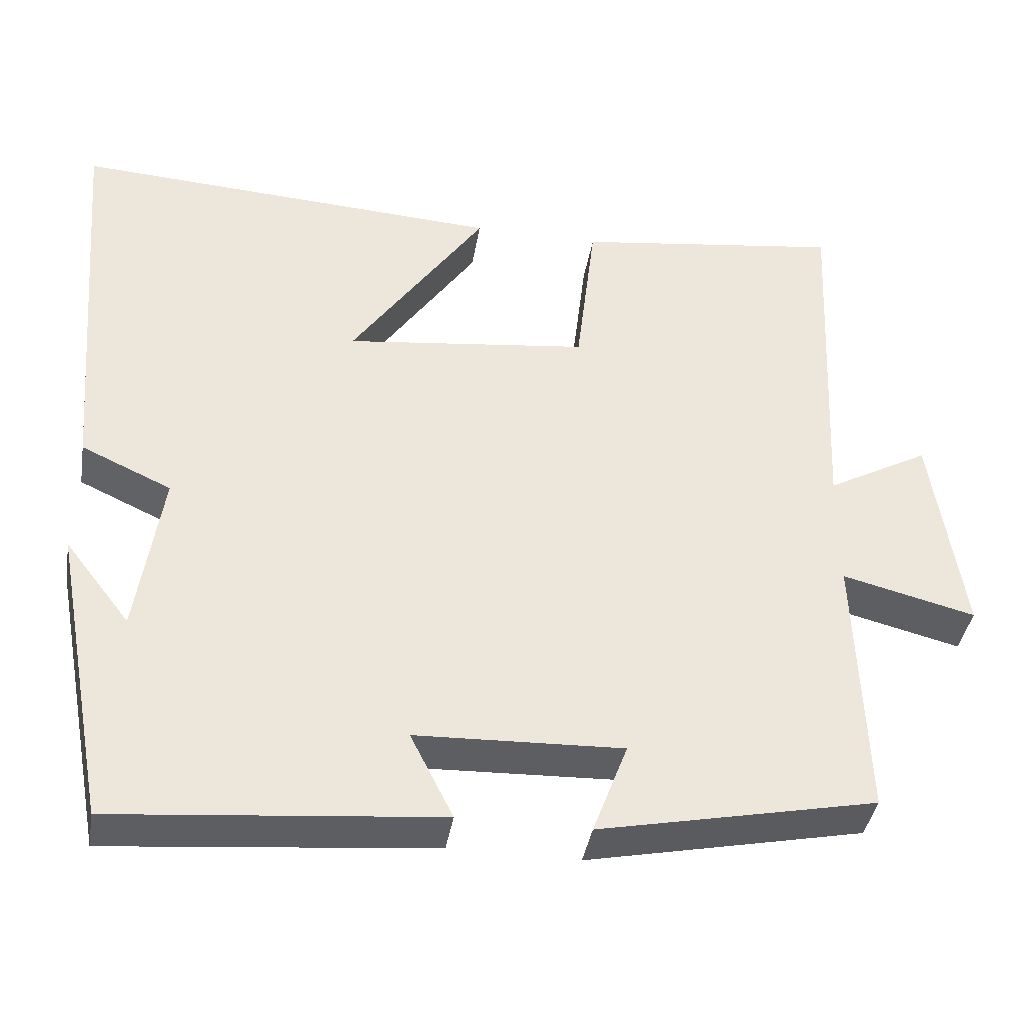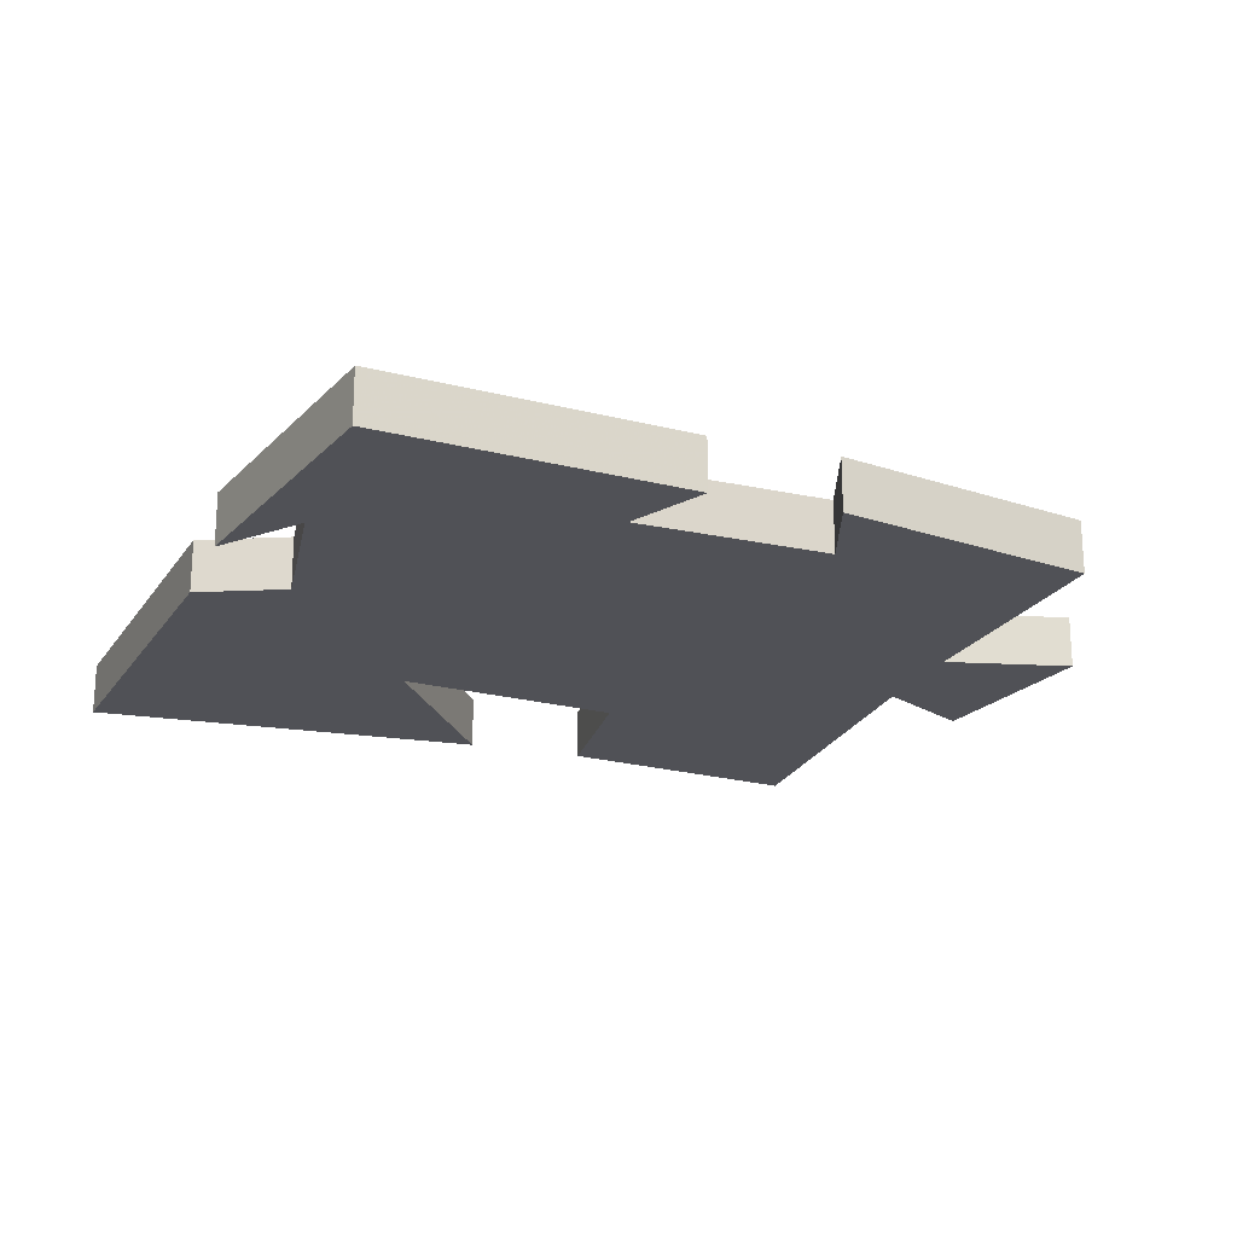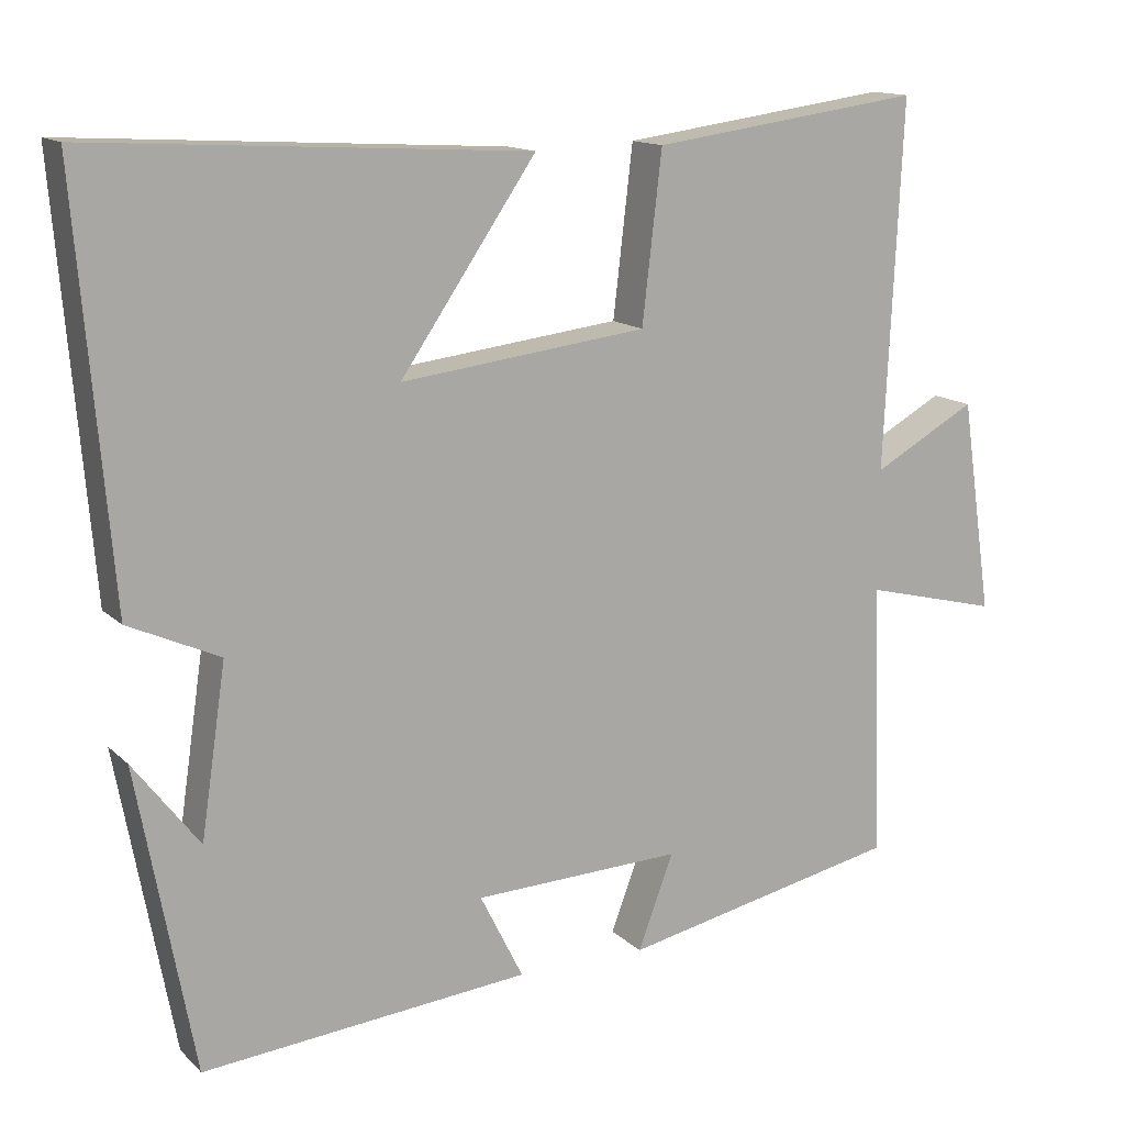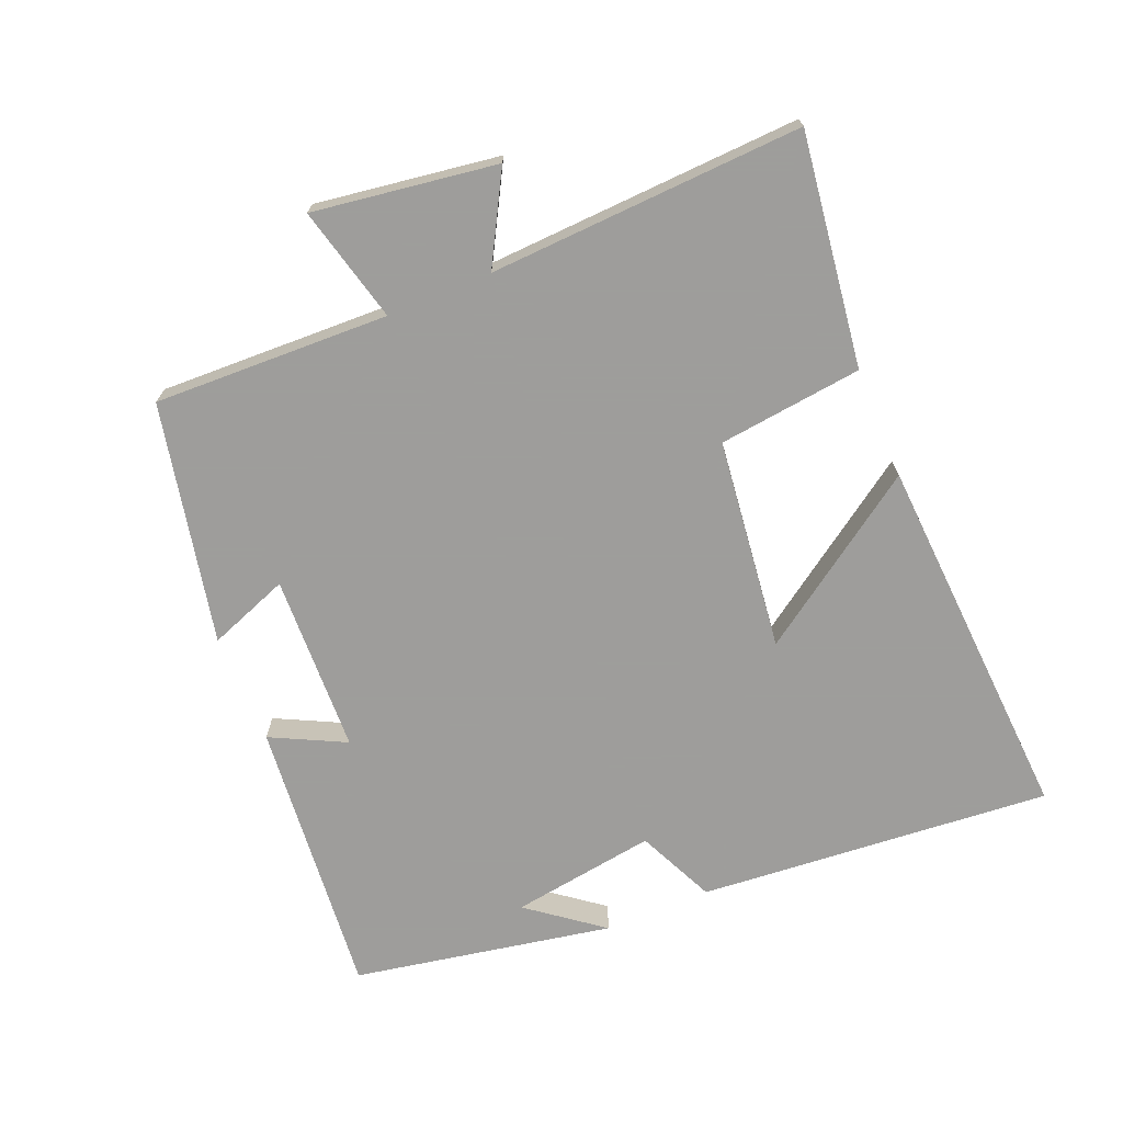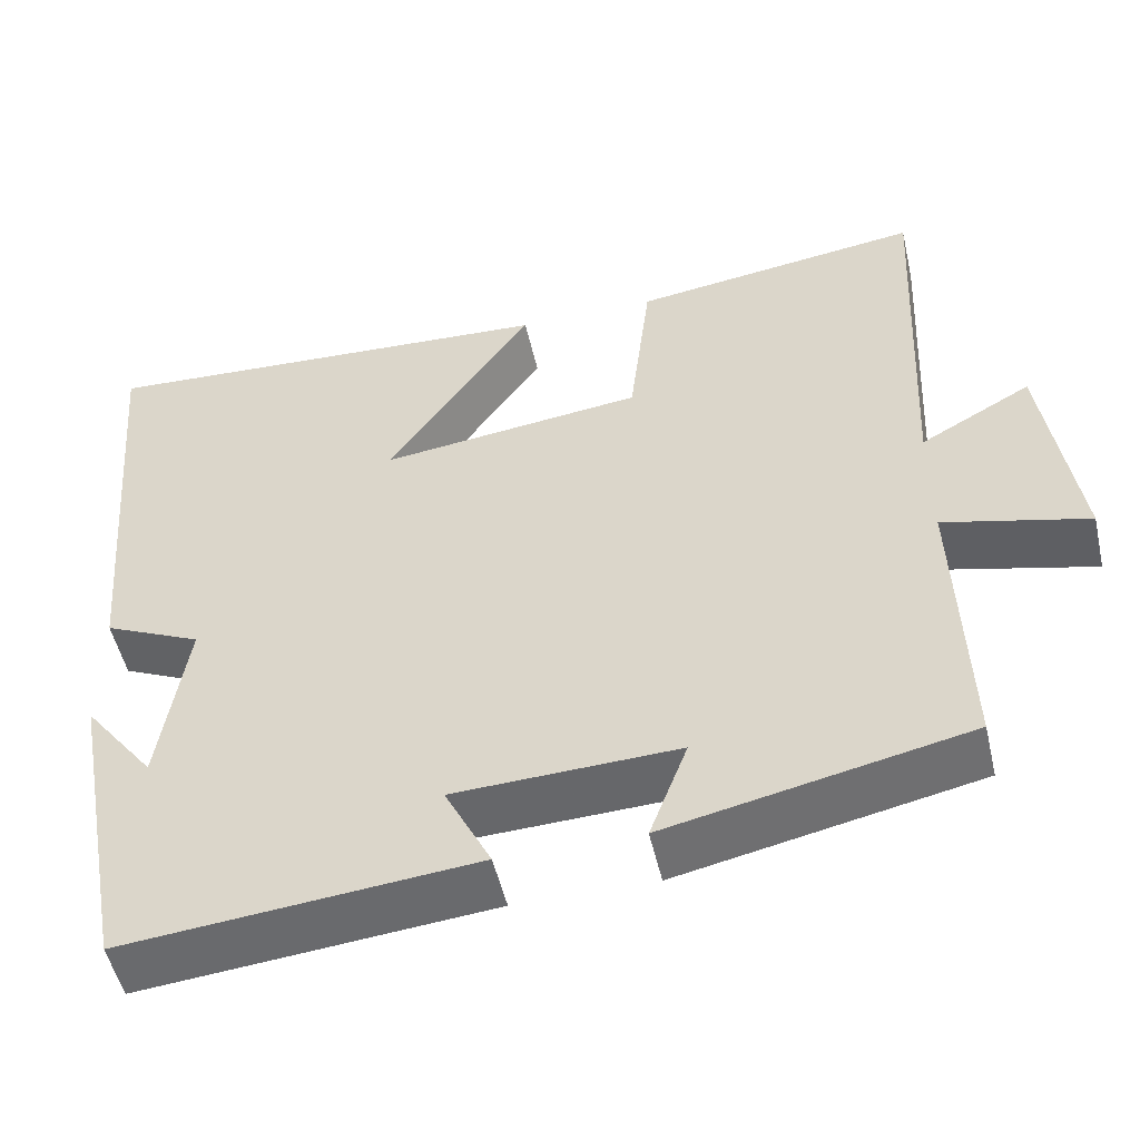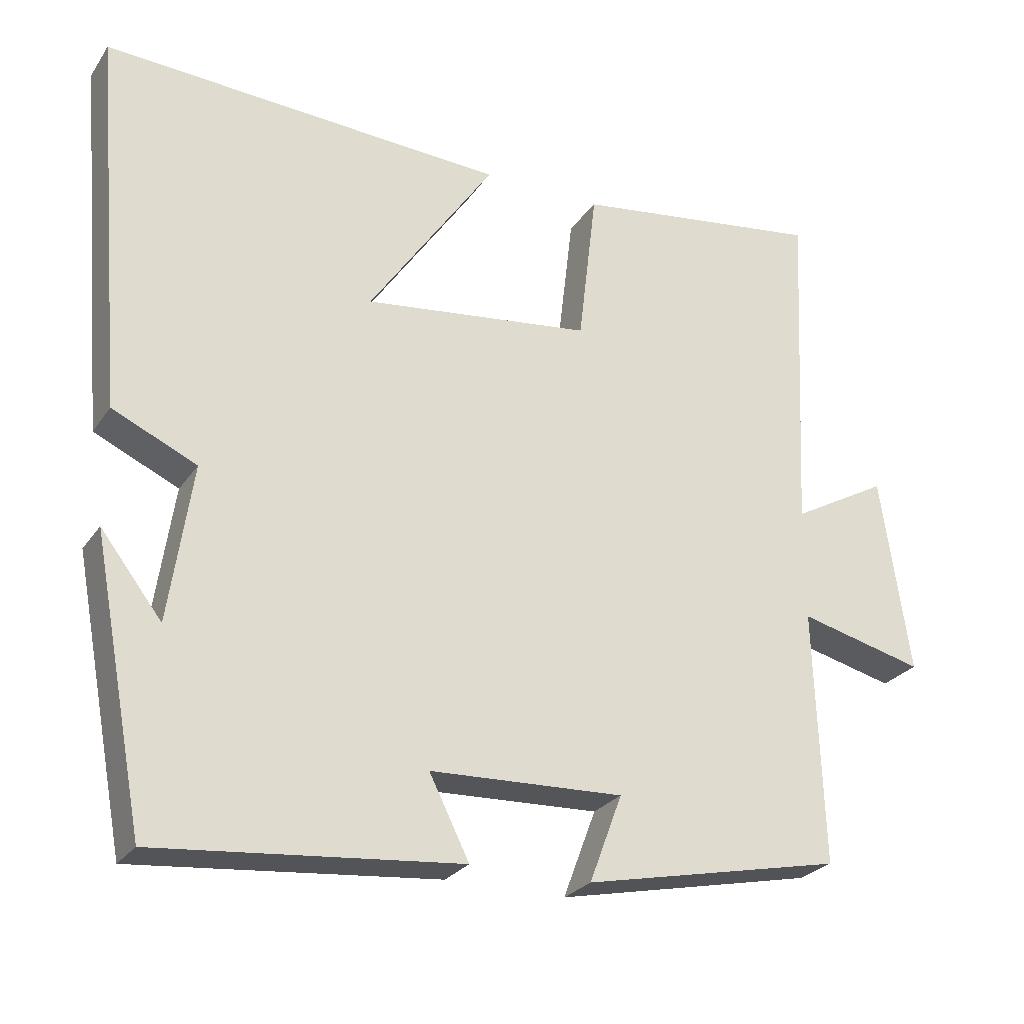
<metadata>
{"format":"obj","ext":"obj","renderer":"f3d","projection":"perspective","resolution":1024,"background":"white","views":[{"elev":-39.7,"azim":170.6,"up":"+Z"},{"elev":-20.3,"azim":160.2,"up":"+Y"},{"elev":13.9,"azim":152.0,"up":"+Z"},{"elev":-70.7,"azim":-67.4,"up":"+Y"},{"elev":-51.6,"azim":-167.1,"up":"+Z"},{"elev":-26.0,"azim":153.4,"up":"+Z"}]}
</metadata>
<code>
v 0.428 0.07 -0.539
v 0.011 0.07 -0.5
v 0.066 0.07 -0.39
v -0.2 0.07 -0.38
v -0.155 0.07 -0.5
v -0.512 0.07 -0.425
v -0.5 0.07 -0.075
v -0.672 0.07 -0.118
v -0.632 0.07 0.154
v -0.5 0.07 0.081
v -0.522 0.07 0.547
v -0.177 0.07 0.5
v -0.152 0.07 0.286
v 0.162 0.07 0.248
v -0.011 0.07 0.5
v 0.544 0.07 0.532
v 0.5 0.07 0.007
v 0.384 0.07 -0.046
v 0.416 0.07 -0.262
v 0.5 0.07 -0.153
v 0.428 0 -0.539
v 0.011 0 -0.5
v 0.066 0 -0.39
v -0.2 0 -0.38
v -0.155 0 -0.5
v -0.512 0 -0.425
v -0.5 0 -0.075
v -0.672 0 -0.118
v -0.632 0 0.154
v -0.5 0 0.081
v -0.522 0 0.547
v -0.177 0 0.5
v -0.152 0 0.286
v 0.162 0 0.248
v -0.011 0 0.5
v 0.544 0 0.532
v 0.5 0 0.007
v 0.384 0 -0.046
v 0.416 0 -0.262
v 0.5 0 -0.153
f 19 20 1
f 18 19 1 2
f 15 16 17 18
f 14 15 18
f 13 14 18
f 10 11 12 13
f 10 13 18
f 7 8 9 10
f 7 10 18
f 4 5 6 7
f 3 4 7 18
f 2 3 18
f 21 40 39
f 22 21 39 38
f 38 37 36 35
f 38 35 34
f 38 34 33
f 33 32 31 30
f 38 33 30
f 30 29 28 27
f 38 30 27
f 27 26 25 24
f 38 27 24 23
f 38 23 22
f 1 21 22 2
f 2 22 23 3
f 3 23 24 4
f 4 24 25 5
f 5 25 26 6
f 6 26 27 7
f 7 27 28 8
f 8 28 29 9
f 9 29 30 10
f 10 30 31 11
f 11 31 32 12
f 12 32 33 13
f 13 33 34 14
f 14 34 35 15
f 15 35 36 16
f 16 36 37 17
f 17 37 38 18
f 18 38 39 19
f 19 39 40 20
f 20 40 21 1

</code>
